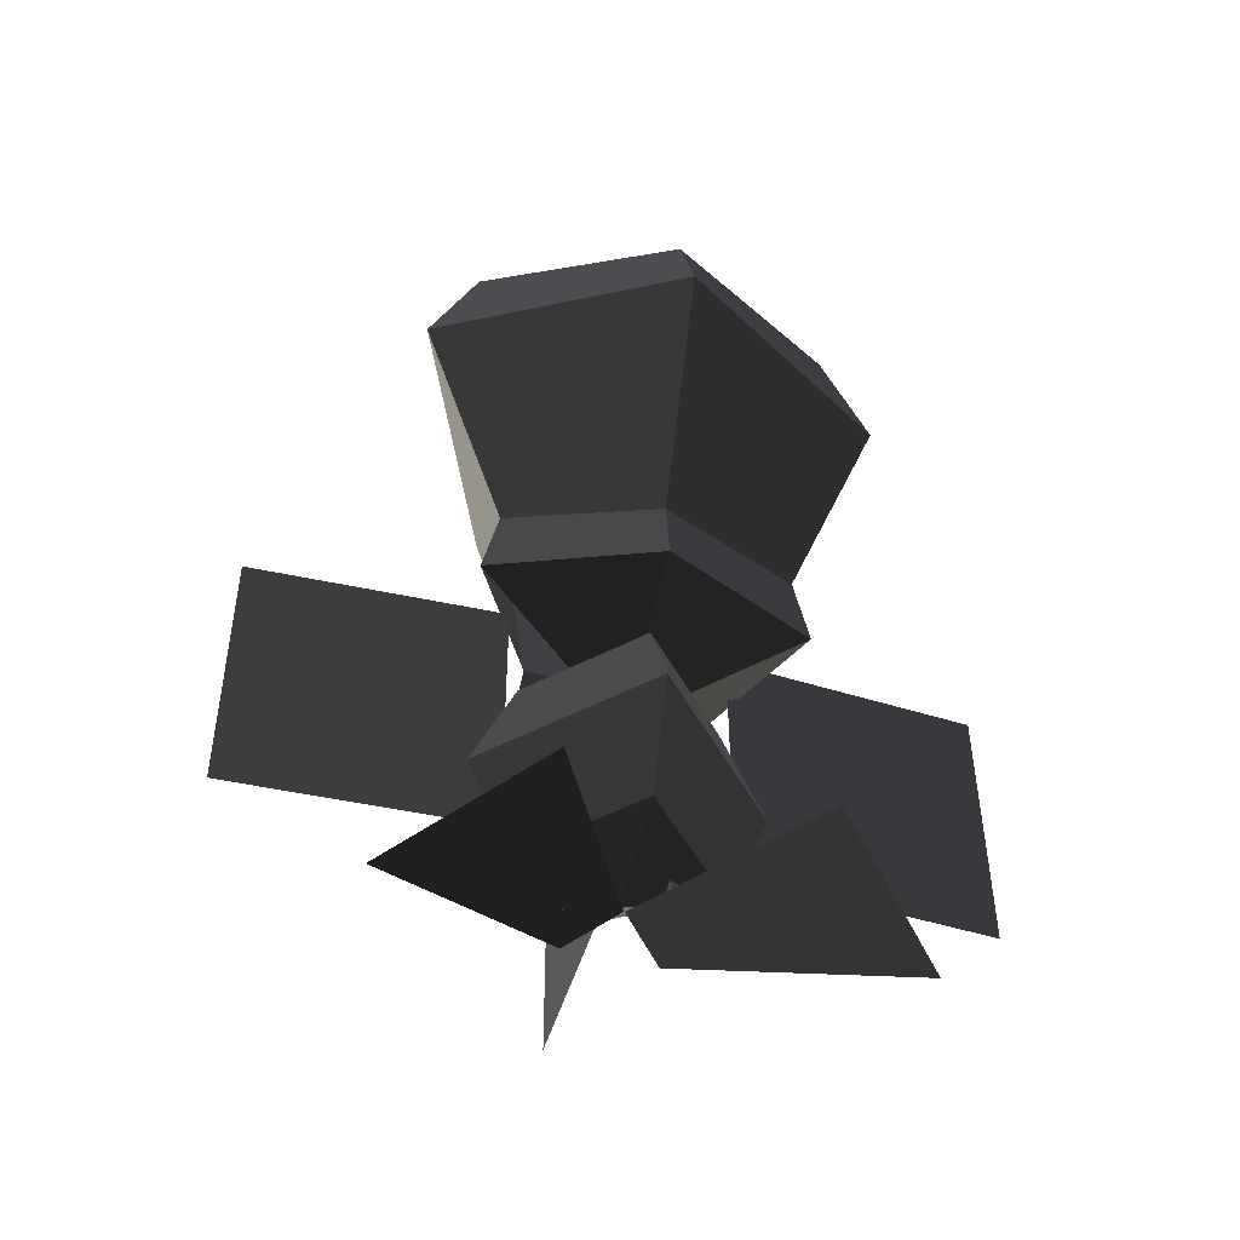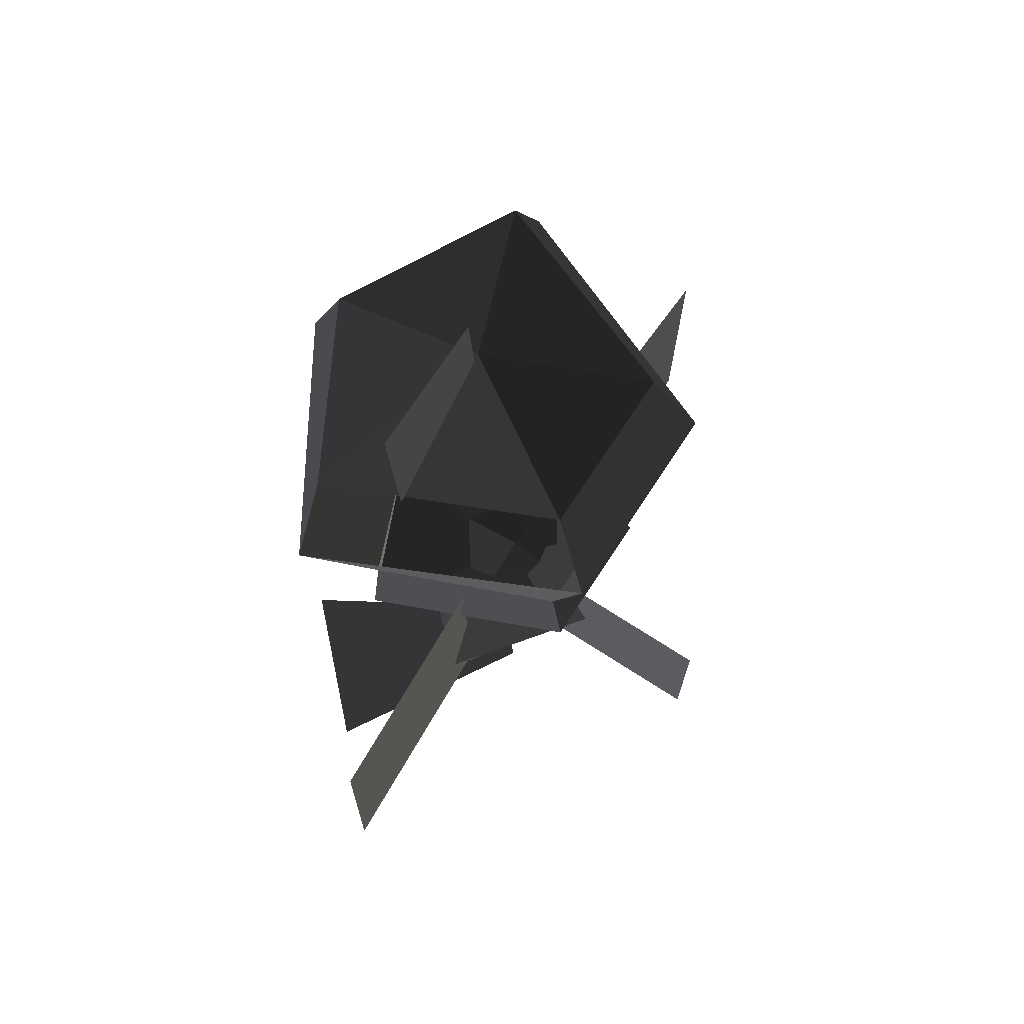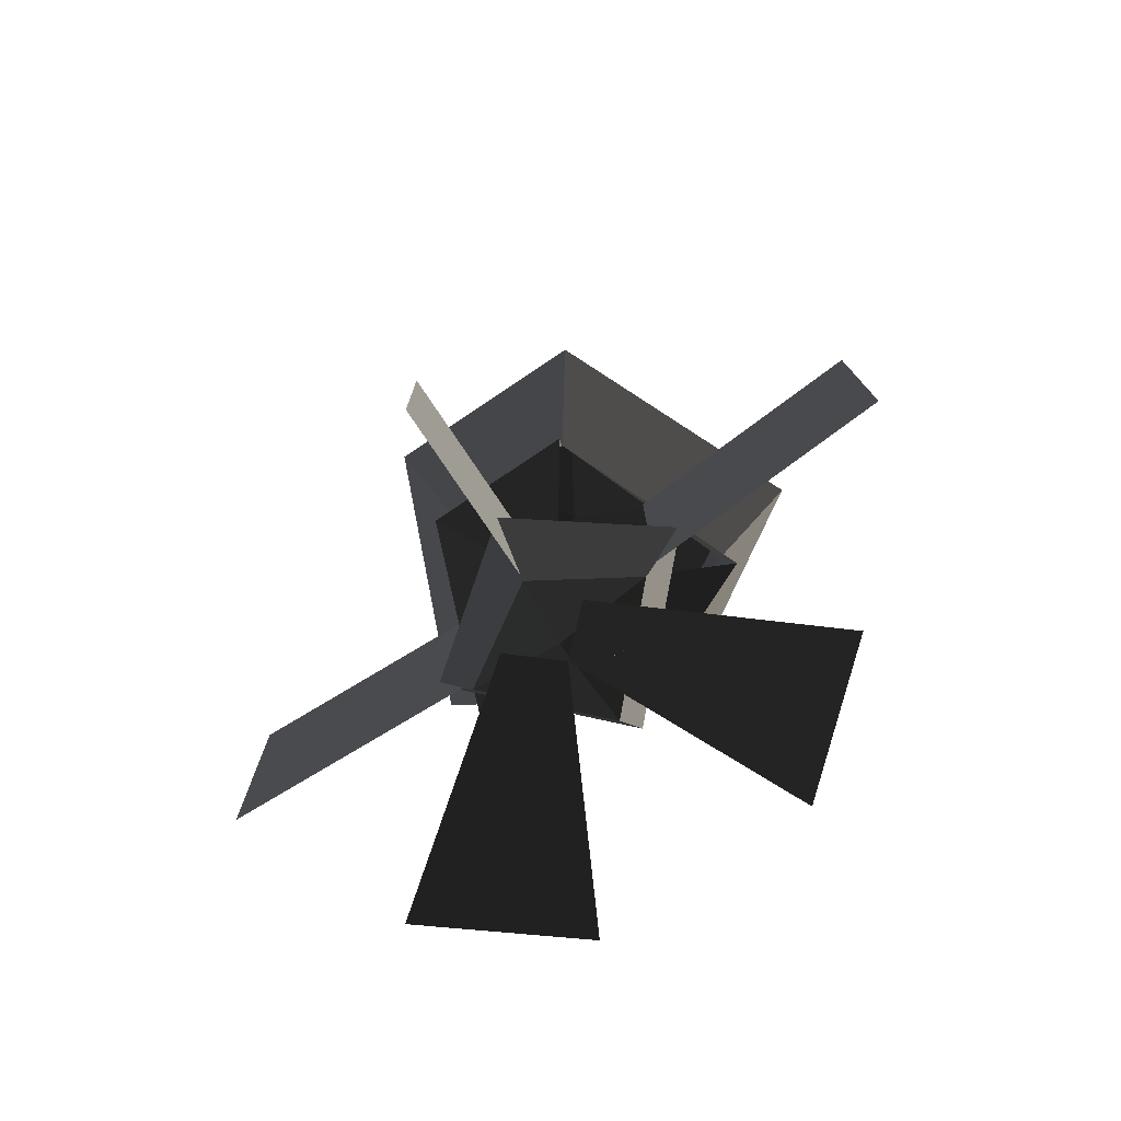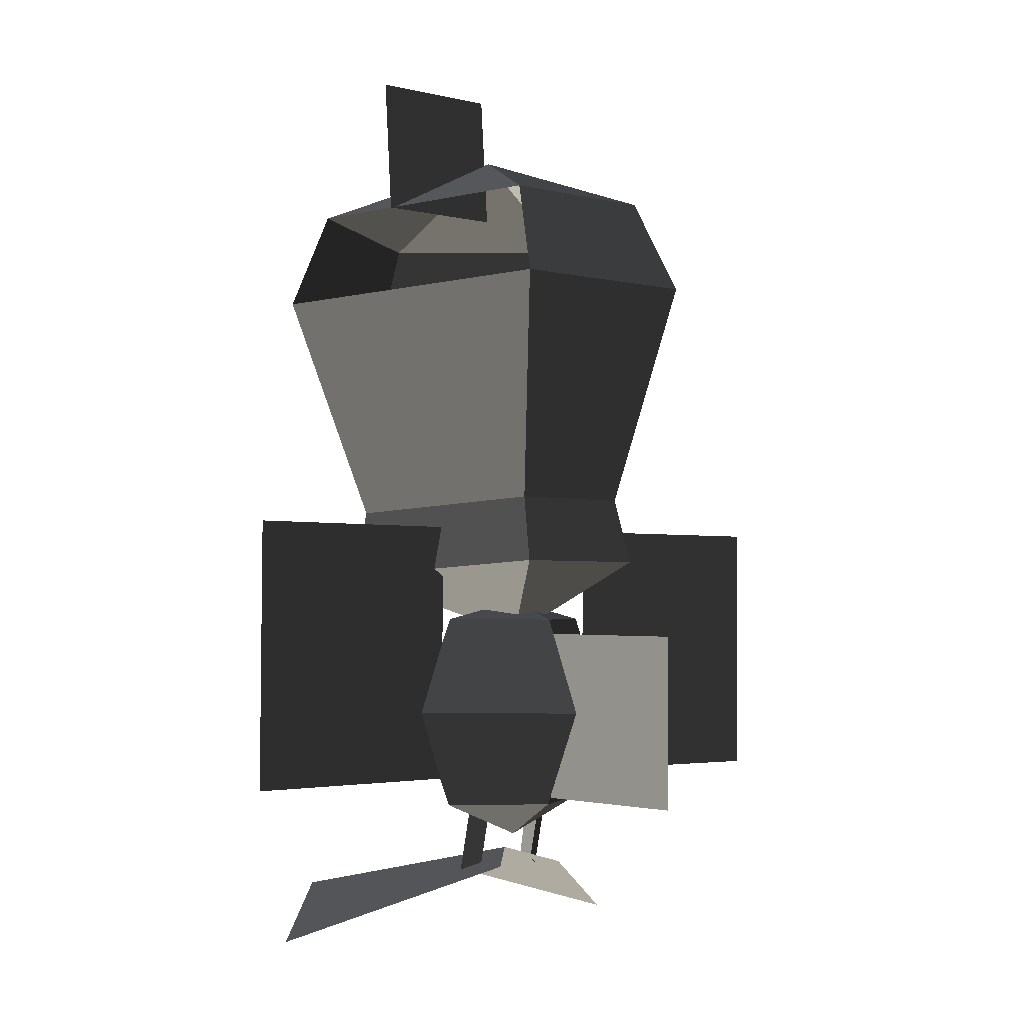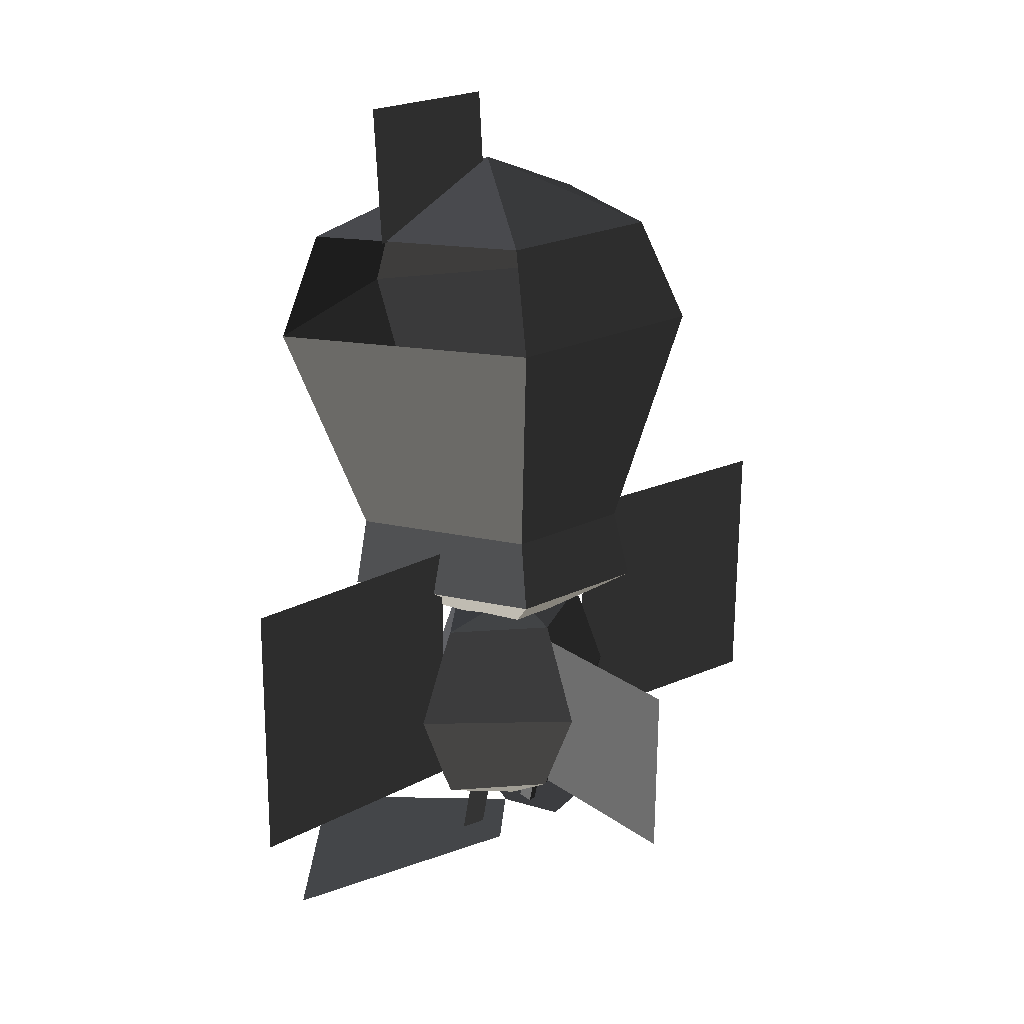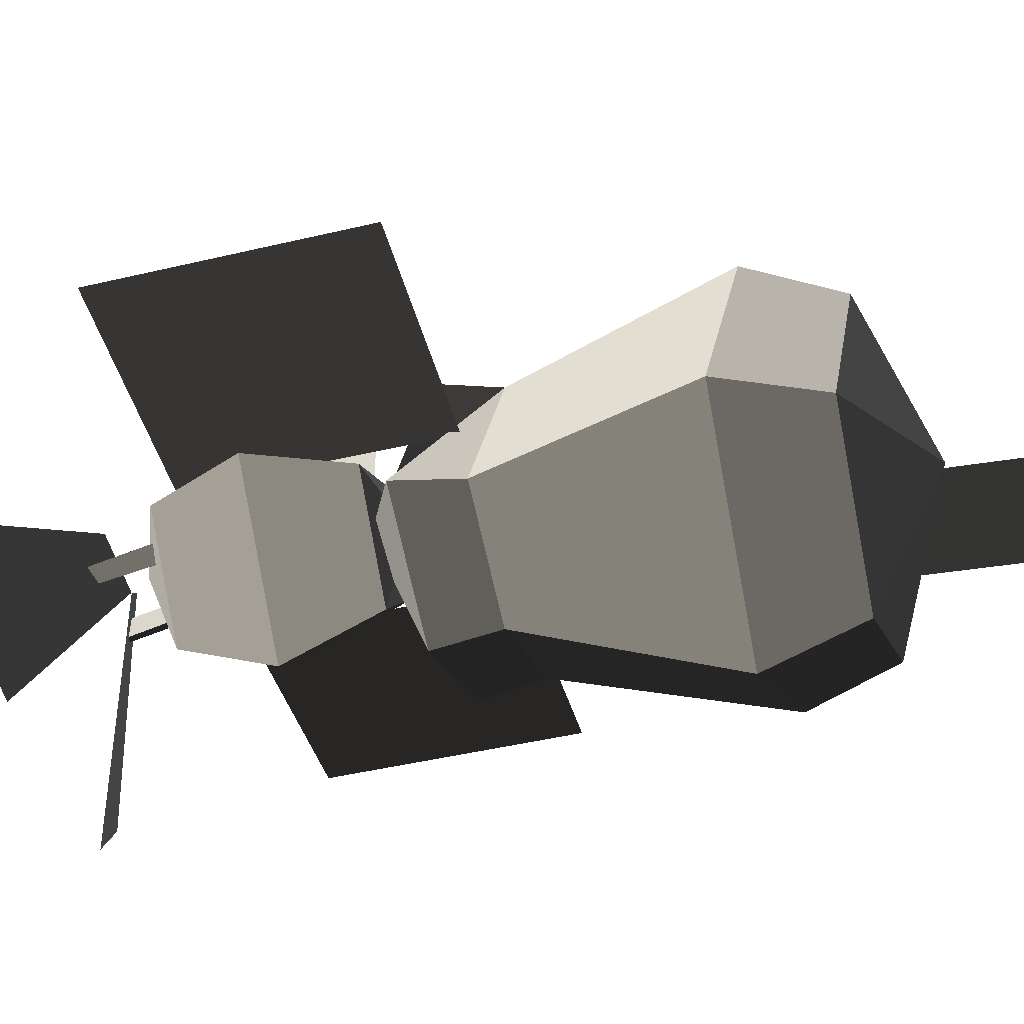
<metadata>
{"format":"obj","ext":"obj","renderer":"f3d","projection":"perspective","resolution":1024,"background":"white","views":[{"elev":-48.7,"azim":163.6,"up":"+Y"},{"elev":70.2,"azim":-57.1,"up":"+Y"},{"elev":-78.0,"azim":33.8,"up":"+Y"},{"elev":-2.7,"azim":-41.1,"up":"+Y"},{"elev":22.6,"azim":-39.7,"up":"+Y"},{"elev":-44.2,"azim":105.1,"up":"+Z"}]}
</metadata>
<code>
v -0 -0.1283 -0.141
v 0.1366 -0.1239 -0.0817
v -0 -0.182 0
v -0 -0.182 0
v -0.1366 -0.1239 -0.0817
v -0.1366 -0.1239 -0.0817
v -0.0663 -0.1106 0.0974
v -0.0663 -0.1106 0.0974
v 0.0663 -0.1106 0.0974
v 0.0663 -0.1106 0.0974
v 0.1366 -0.1239 -0.0817
v 0.1366 -0.1239 -0.0817
v 0.0597 -0.0495 0.0827
v 0.1231 -0.0618 -0.0825
v -0 -0.0655 -0.1321
v -0 -0.1283 -0.141
v -0.1231 -0.0618 -0.0825
v -0.1366 -0.1239 -0.0817
v -0.0597 -0.0495 0.0827
v -0.0663 -0.1106 0.0974
v 0.0597 -0.0495 0.0827
v 0.0663 -0.1106 0.0974
v -0.0967 0.1593 0.1326
v 0.0967 0.1593 0.1326
v -0.1231 -0.0618 -0.0825
v -0.1994 0.1418 -0.1025
v -0 -0.0655 -0.1321
v -0 0.1328 -0.2234
v 0.1231 -0.0618 -0.0825
v 0.1994 0.1418 -0.1025
v 0.0597 -0.0495 0.0827
v 0.0967 0.1593 0.1326
v 0.0764 0.2462 0.0945
v 0.1574 0.2316 -0.1021
v -0.0037 0.2967 -0.0357
v -0.0037 0.2967 -0.0357
v -0 0.2251 -0.1882
v -0 0.2251 -0.1882
v -0 0.1328 -0.2234
v 0.1994 0.1418 -0.1025
v -0.1574 0.2316 -0.1021
v -0.1994 0.1418 -0.1025
v -0.0037 0.2967 -0.0357
v -0.0037 0.2967 -0.0357
v -0.0764 0.2462 0.0945
v -0.0764 0.2462 0.0945
v 0.0764 0.2462 0.0945
v 0.0764 0.2462 0.0945
v 0.0967 0.1593 0.1326
v -0.0967 0.1593 0.1326
v -0.1994 0.1418 -0.1025
v -0.1574 0.2316 -0.1021
v -0 -0.0655 -0.1321
v -0.1231 -0.0618 -0.0825
v -0 0.1328 -0.2234
v -0.1994 0.1418 -0.1025
v 0.1231 -0.0618 -0.0825
v 0.1994 0.1418 -0.1025
v -0.0097 0.3589 -0.0403
v -0.0097 0.2357 -0.0311
v -0.1332 0.3589 -0.0403
v -0.1332 0.2357 -0.0311
v -0 -0.1283 -0.141
v -0.1366 -0.1239 -0.0817
v -0 -0.0655 -0.1321
v -0.1231 -0.0618 -0.0825
v 0.1366 -0.1239 -0.0817
v 0.1231 -0.0618 -0.0825
v -0 -0.3461 -0.0893
v 0.0832 -0.347 -0.0017
v -0 -0.3795 -0.0021
v -0 -0.3795 -0.0021
v -0 -0.3475 0.0499
v -0 -0.3475 0.0499
v -0.0832 -0.347 -0.0017
v -0.0832 -0.347 -0.0017
v -0 -0.3461 -0.0893
v -0 -0.3461 -0.0893
v -0 -0.2554 -0.1284
v -0.1213 -0.2568 -0.0008
v 0.0832 -0.347 -0.0017
v 0.1213 -0.2568 -0.0008
v -0 -0.3475 0.0499
v -0 -0.2577 0.0908
v -0.0832 -0.347 -0.0017
v -0.1213 -0.2568 -0.0008
v -0.0832 -0.1665 0.0002
v -0 -0.1671 0.0518
v -0 -0.1485 0.0004
v -0 -0.1485 0.0004
v 0.0832 -0.1665 0.0002
v 0.0832 -0.1665 0.0002
v 0.1213 -0.2568 -0.0008
v -0 -0.2577 0.0908
v -0 -0.1656 -0.0874
v -0 -0.2554 -0.1284
v -0 -0.1485 0.0004
v -0 -0.1485 0.0004
v -0.0832 -0.1665 0.0002
v -0.0832 -0.1665 0.0002
v -0.1213 -0.2568 -0.0008
v -0 -0.2554 -0.1284
v -0 -0.341 0.0543
v -0 -0.181 0.056
v -0 -0.3426 0.2143
v -0 -0.1827 0.216
v -0.1213 -0.2568 -0.0008
v -0.0832 -0.1665 0.0002
v -0 -0.2554 -0.1284
v -0 -0.1656 -0.0874
v 0.1213 -0.2568 -0.0008
v 0.0832 -0.1665 0.0002
v -0 -0.3461 -0.0893
v 0.0832 -0.347 -0.0017
v -0.1213 -0.2568 -0.0008
v -0.0832 -0.347 -0.0017
v -0.0928 -0.0772 0.001
v -0.0928 -0.3208 -0.0013
v -0.3124 -0.0773 0.0119
v -0.3124 -0.3209 0.0096
v 0.3124 -0.0773 0.0119
v 0.3124 -0.3209 0.0096
v 0.0928 -0.0772 0.001
v 0.0928 -0.3208 -0.0013
v 0.0492 -0.3273 -0.0045
v 0.0324 -0.3294 0.005
v 0.0492 -0.4137 -0.0243
v 0.0324 -0.4066 -0.0127
v 0.0349 -0.4083 -0.0316
v 0.0324 -0.3251 -0.014
v 0.0492 -0.4137 -0.0243
v 0.0492 -0.3273 -0.0045
v 0.0382 -0.4077 0.0227
v 0.2063 -0.4778 -0.0992
v 0.0002 -0.3941 -0.0146
v 0.0982 -0.4389 -0.2055
v -0.0492 -0.4137 -0.0243
v -0.0324 -0.4066 -0.0127
v -0.0492 -0.3273 -0.0045
v -0.0324 -0.3294 0.005
v -0.0324 -0.3251 -0.014
v -0.0349 -0.4083 -0.0316
v -0.0492 -0.3273 -0.0045
v -0.0492 -0.4137 -0.0243
v -0.0002 -0.3941 -0.0146
v -0.0982 -0.4389 -0.2055
v -0.0382 -0.4077 0.0227
v -0.2063 -0.4778 -0.0992
g Group_001
f 1 2 3
f 1 3 5
f 5 3 7
f 7 3 9
g Group_002
f 11 12 14 13
f 14 12 16 15
f 15 16 18 17
f 17 18 20 19
f 19 20 22 21
f 19 21 24 23
f 19 23 26 25
f 25 26 28 27
f 27 28 30 29
f 29 30 32 31
f 32 30 34 33
f 33 34 35
f 35 34 37
f 37 34 40 39
f 37 39 42 41
f 37 41 43
f 43 41 45
f 43 45 47
f 47 45 50 49
g Group_003
g Group_004
f 53 54 56 55
f 53 55 58 57
g Group_005
f 59 60 62 61
g Group_006
f 63 64 66 65
f 63 65 68 67
g Group_007
f 69 70 71
f 71 70 73
f 71 73 75
f 71 75 77
f 77 75 80 79
f 77 79 82 81
f 81 82 84 83
f 83 84 86 85
f 86 84 88 87
f 87 88 89
f 89 88 91
f 91 88 94 93
f 91 93 96 95
f 91 95 97
f 97 95 99
f 99 95 102 101
g Group_008
f 103 104 106 105
g Group_009
f 107 108 110 109
f 109 110 112 111
f 109 111 114 113
f 109 113 116 115
g Group_010
f 117 118 120 119
g Group_011
f 121 122 124 123
g Group_012
f 125 126 128 127
f 128 126 130 129
f 129 130 132 131
g Group_013
f 133 134 136 135
g Group_014
f 137 138 140 139
f 140 138 142 141
f 141 142 144 143
g Group_015
f 145 146 148 147

</code>
